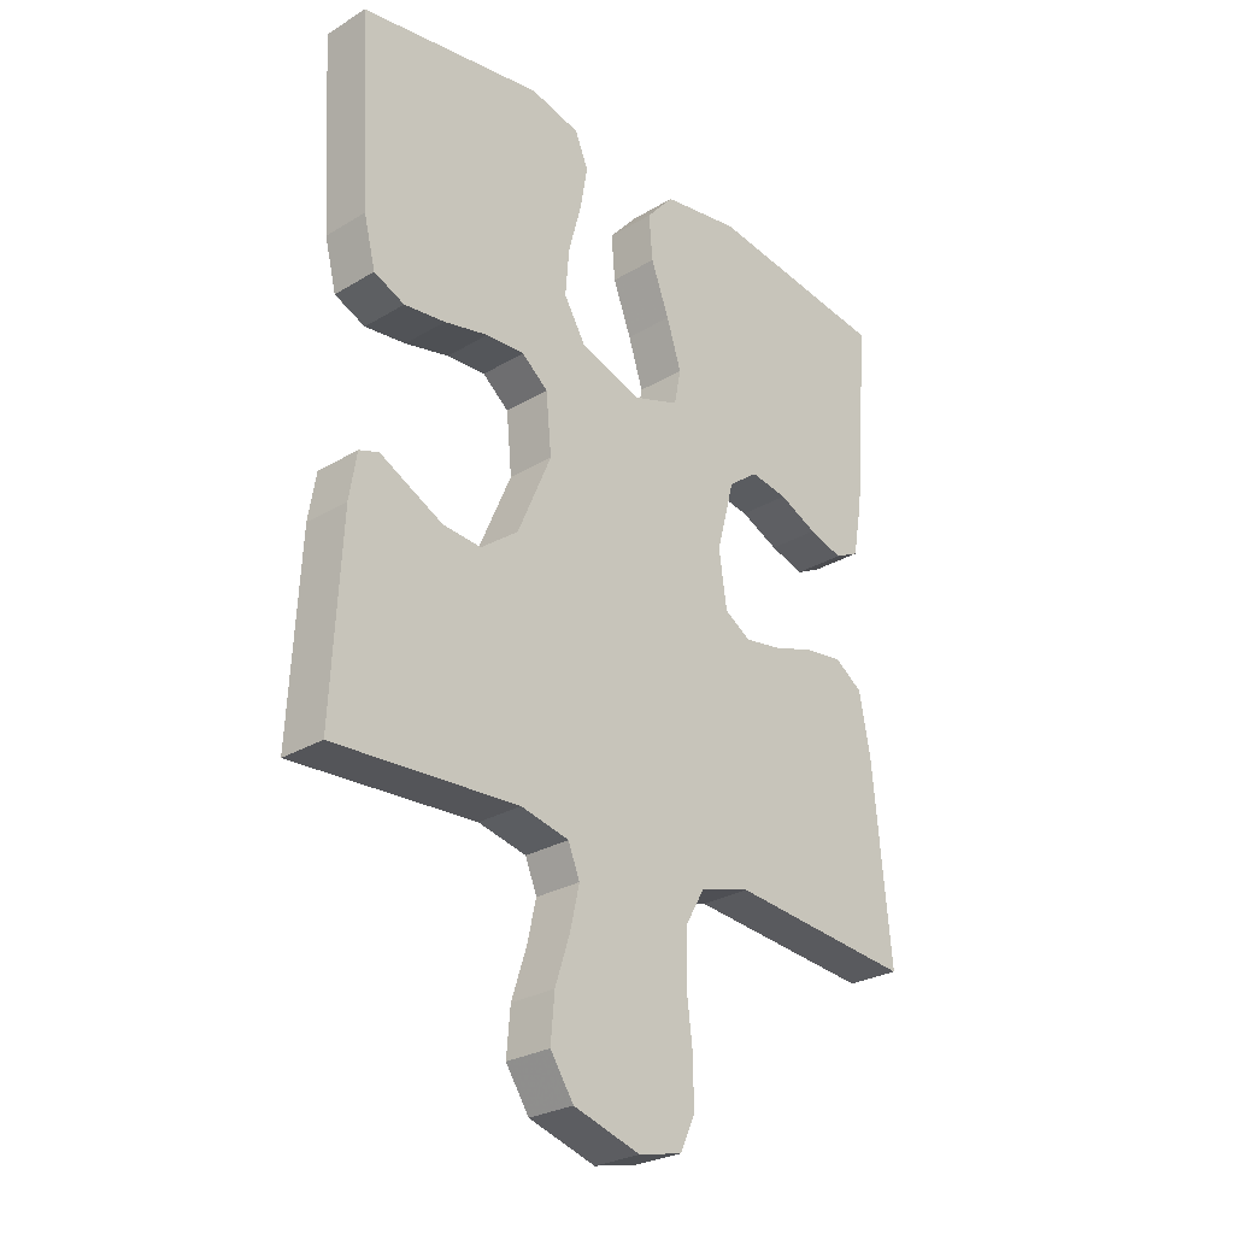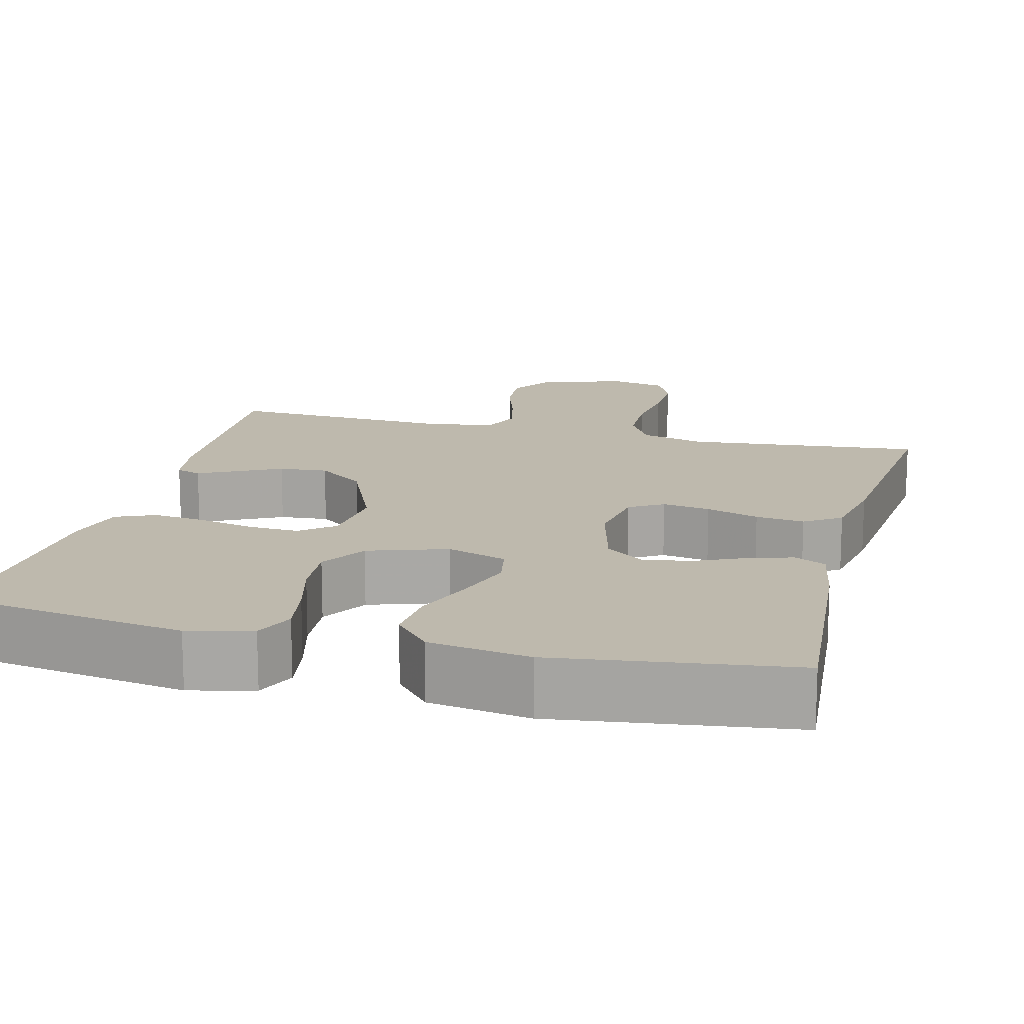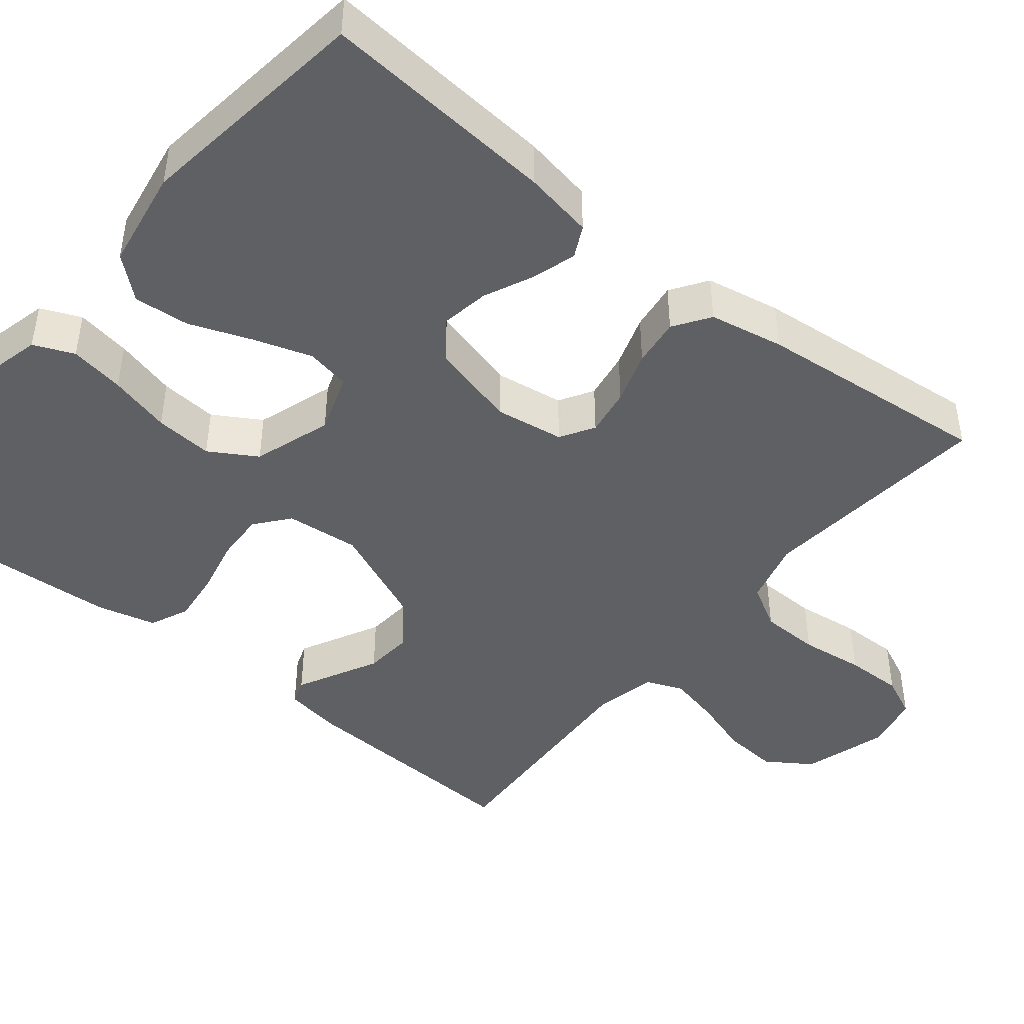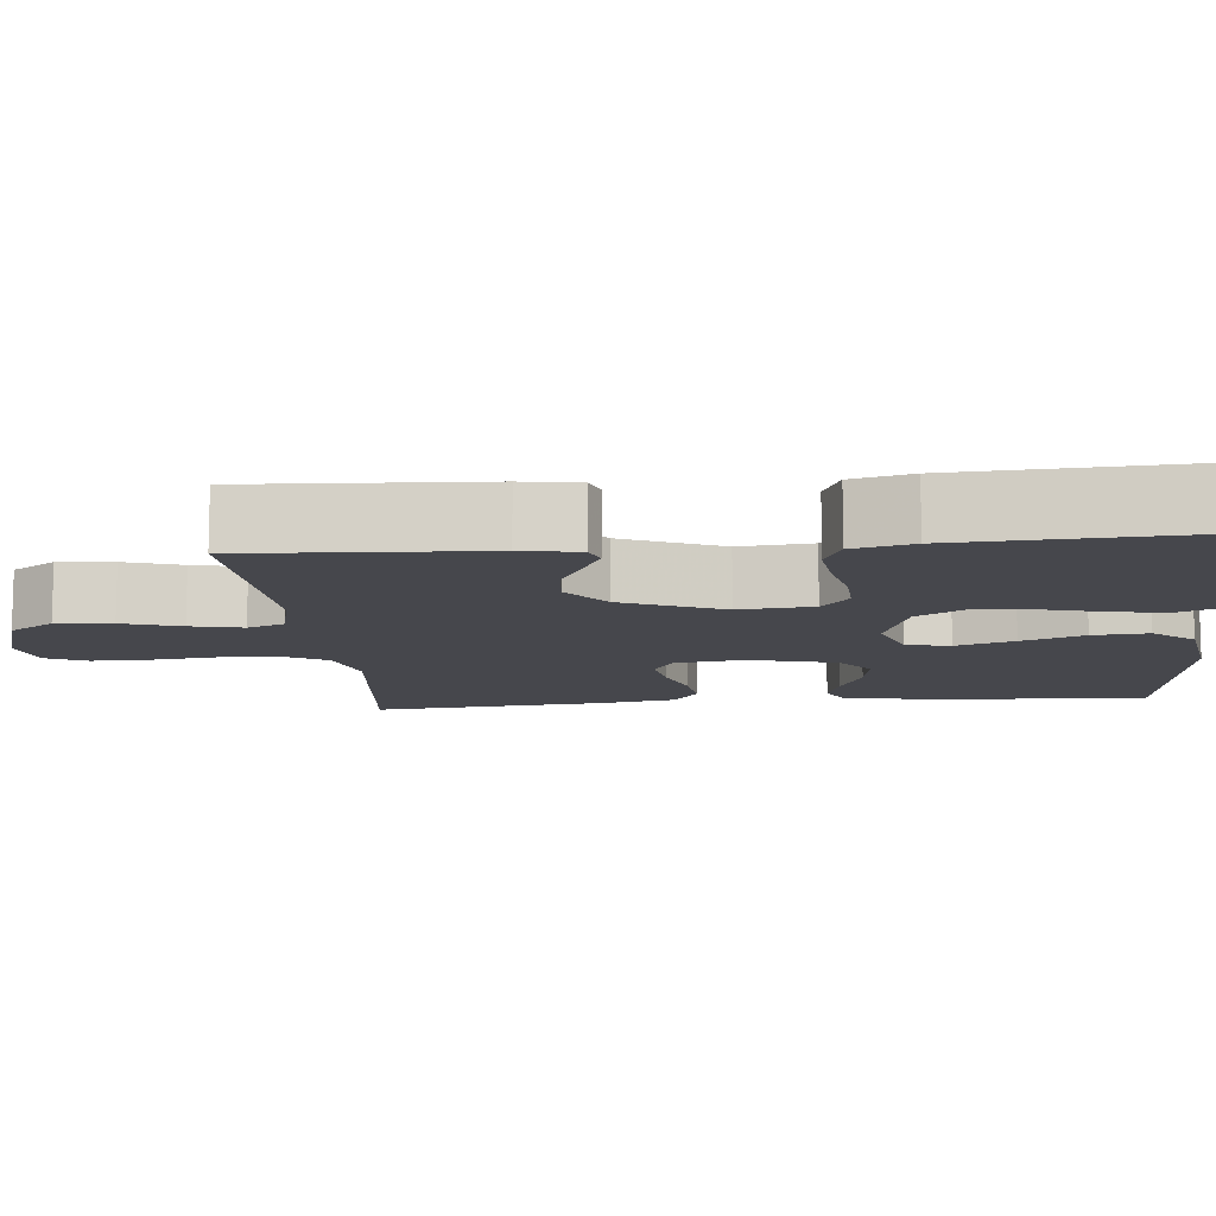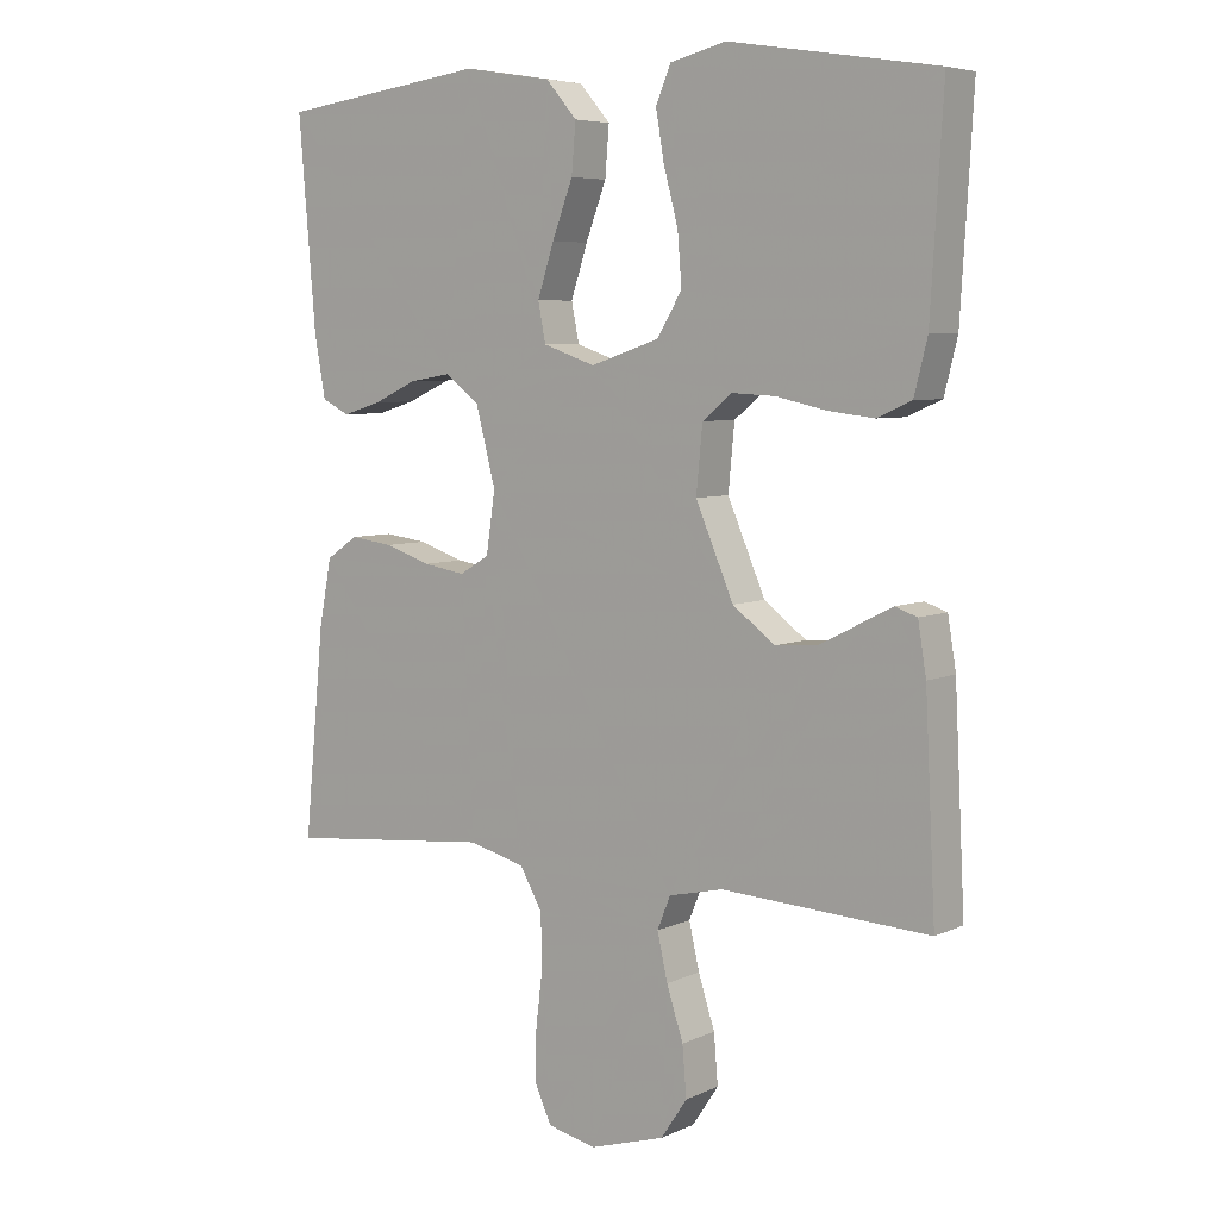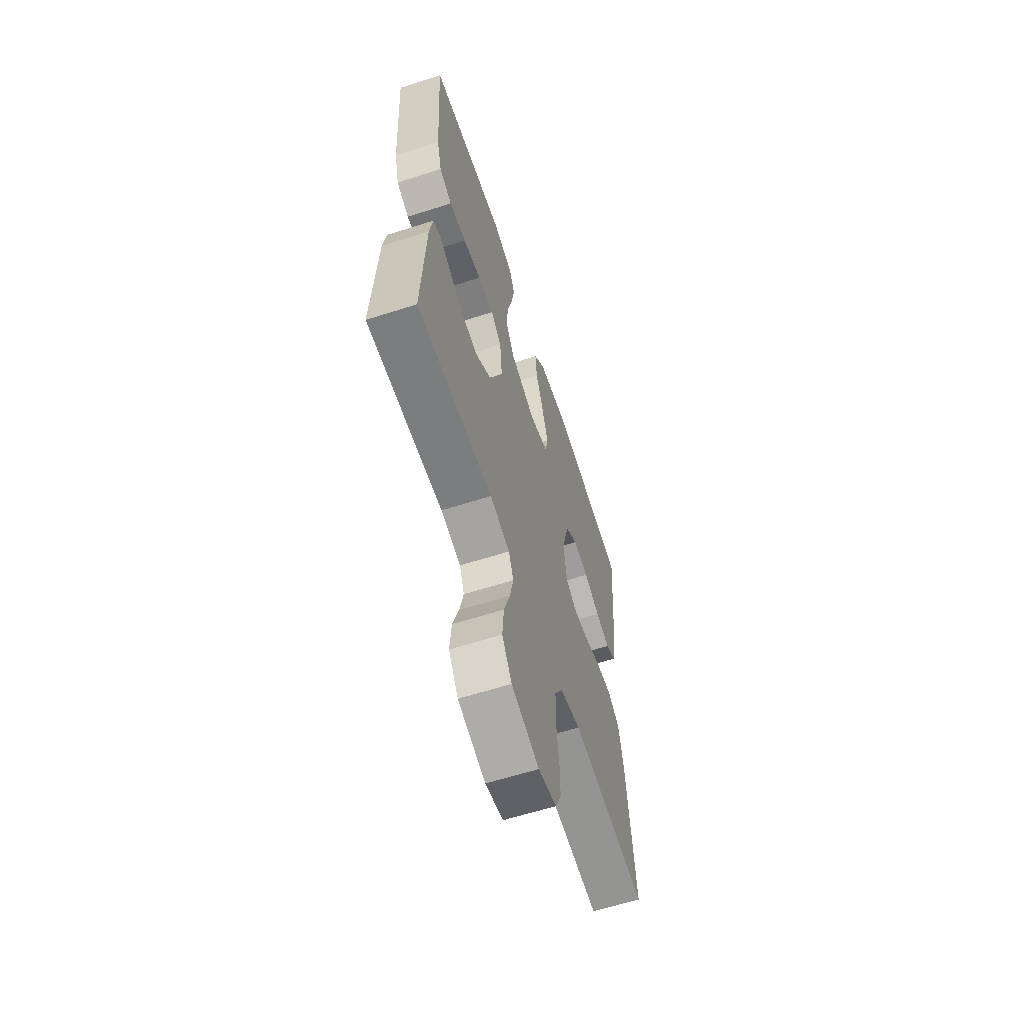
<metadata>
{"format":"obj","ext":"obj","renderer":"f3d","projection":"perspective","resolution":1024,"background":"white","views":[{"elev":-27.3,"azim":-47.2,"up":"+Z"},{"elev":15.3,"azim":14.3,"up":"+Y"},{"elev":-44.5,"azim":51.0,"up":"+Y"},{"elev":-10.9,"azim":-84.7,"up":"+Y"},{"elev":6.0,"azim":-143.2,"up":"+Z"},{"elev":-62.0,"azim":-72.0,"up":"+Z"}]}
</metadata>
<code>
v -0.5 0.07 -0.5
v -0.485 0.07 -0.2
v -0.473 0.07 -0.127
v -0.441 0.07 -0.116
v -0.394 0.07 -0.14
v -0.337 0.07 -0.169
v -0.275 0.07 -0.174
v -0.214 0.07 -0.128
v -0.159 0.07 0
v -0.168 0.07 0.094
v -0.211 0.07 0.129
v -0.274 0.07 0.126
v -0.346 0.07 0.11
v -0.413 0.07 0.102
v -0.463 0.07 0.124
v -0.482 0.07 0.2
v -0.5 0.07 0.5
v -0.2 0.07 0.548
v -0.119 0.07 0.528
v -0.097 0.07 0.477
v -0.109 0.07 0.407
v -0.13 0.07 0.328
v -0.136 0.07 0.254
v -0.1 0.07 0.194
v 0 0.07 0.161
v 0.076 0.07 0.187
v 0.087 0.07 0.243
v 0.063 0.07 0.317
v 0.033 0.07 0.396
v 0.027 0.07 0.467
v 0.072 0.07 0.519
v 0.2 0.07 0.54
v 0.5 0.07 0.5
v 0.475 0.07 0.2
v 0.459 0.07 0.112
v 0.419 0.07 0.092
v 0.363 0.07 0.109
v 0.3 0.07 0.138
v 0.239 0.07 0.148
v 0.19 0.07 0.111
v 0.161 0.07 0
v 0.174 0.07 -0.088
v 0.217 0.07 -0.114
v 0.278 0.07 -0.104
v 0.345 0.07 -0.082
v 0.407 0.07 -0.074
v 0.453 0.07 -0.105
v 0.471 0.07 -0.2
v 0.5 0.07 -0.5
v 0.2 0.07 -0.471
v 0.118 0.07 -0.493
v 0.086 0.07 -0.549
v 0.084 0.07 -0.625
v 0.094 0.07 -0.707
v 0.095 0.07 -0.781
v 0.071 0.07 -0.833
v 0 0.07 -0.849
v -0.109 0.07 -0.816
v -0.147 0.07 -0.759
v -0.141 0.07 -0.688
v -0.117 0.07 -0.614
v -0.102 0.07 -0.548
v -0.121 0.07 -0.501
v -0.2 0.07 -0.483
v -0.5 0 -0.5
v -0.485 0 -0.2
v -0.473 0 -0.127
v -0.441 0 -0.116
v -0.394 0 -0.14
v -0.337 0 -0.169
v -0.275 0 -0.174
v -0.214 0 -0.128
v -0.159 0 0
v -0.168 0 0.094
v -0.211 0 0.129
v -0.274 0 0.126
v -0.346 0 0.11
v -0.413 0 0.102
v -0.463 0 0.124
v -0.482 0 0.2
v -0.5 0 0.5
v -0.2 0 0.548
v -0.119 0 0.528
v -0.097 0 0.477
v -0.109 0 0.407
v -0.13 0 0.328
v -0.136 0 0.254
v -0.1 0 0.194
v 0 0 0.161
v 0.076 0 0.187
v 0.087 0 0.243
v 0.063 0 0.317
v 0.033 0 0.396
v 0.027 0 0.467
v 0.072 0 0.519
v 0.2 0 0.54
v 0.5 0 0.5
v 0.475 0 0.2
v 0.459 0 0.112
v 0.419 0 0.092
v 0.363 0 0.109
v 0.3 0 0.138
v 0.239 0 0.148
v 0.19 0 0.111
v 0.161 0 0
v 0.174 0 -0.088
v 0.217 0 -0.114
v 0.278 0 -0.104
v 0.345 0 -0.082
v 0.407 0 -0.074
v 0.453 0 -0.105
v 0.471 0 -0.2
v 0.5 0 -0.5
v 0.2 0 -0.471
v 0.118 0 -0.493
v 0.086 0 -0.549
v 0.084 0 -0.625
v 0.094 0 -0.707
v 0.095 0 -0.781
v 0.071 0 -0.833
v 0 0 -0.849
v -0.109 0 -0.816
v -0.147 0 -0.759
v -0.141 0 -0.688
v -0.117 0 -0.614
v -0.102 0 -0.548
v -0.121 0 -0.501
v -0.2 0 -0.483
f 58 59 60 61
f 58 61 62
f 57 58 62
f 56 57 62
f 53 54 55 56
f 52 53 56 62
f 51 52 62 63
f 47 48 49 50
f 44 45 46 47
f 43 44 47 50
f 42 43 50 51
f 35 36 37 38
f 35 38 39
f 34 35 39
f 33 34 39
f 32 33 39 40
f 28 29 30 31
f 27 28 31 32
f 26 27 32 40
f 19 20 21 22
f 19 22 23
f 18 19 23
f 17 18 23
f 16 17 23 24
f 12 13 14 15
f 11 12 15 16
f 2 3 4 5
f 64 1 2 5
f 64 5 6
f 63 64 6 7
f 41 42 51 63
f 41 63 7 8
f 25 26 40 41
f 25 41 8 9
f 11 16 24 25
f 10 11 25
f 9 10 25
f 125 124 123 122
f 126 125 122
f 126 122 121
f 126 121 120
f 120 119 118 117
f 126 120 117 116
f 127 126 116 115
f 114 113 112 111
f 111 110 109 108
f 114 111 108 107
f 115 114 107 106
f 102 101 100 99
f 103 102 99
f 103 99 98
f 103 98 97
f 104 103 97 96
f 95 94 93 92
f 96 95 92 91
f 104 96 91 90
f 86 85 84 83
f 87 86 83
f 87 83 82
f 87 82 81
f 88 87 81 80
f 79 78 77 76
f 80 79 76 75
f 69 68 67 66
f 69 66 65 128
f 70 69 128
f 71 70 128 127
f 127 115 106 105
f 72 71 127 105
f 105 104 90 89
f 73 72 105 89
f 89 88 80 75
f 89 75 74
f 89 74 73
f 1 65 66 2
f 2 66 67 3
f 3 67 68 4
f 4 68 69 5
f 5 69 70 6
f 6 70 71 7
f 7 71 72 8
f 8 72 73 9
f 9 73 74 10
f 10 74 75 11
f 11 75 76 12
f 12 76 77 13
f 13 77 78 14
f 14 78 79 15
f 15 79 80 16
f 16 80 81 17
f 17 81 82 18
f 18 82 83 19
f 19 83 84 20
f 20 84 85 21
f 21 85 86 22
f 22 86 87 23
f 23 87 88 24
f 24 88 89 25
f 25 89 90 26
f 26 90 91 27
f 27 91 92 28
f 28 92 93 29
f 29 93 94 30
f 30 94 95 31
f 31 95 96 32
f 32 96 97 33
f 33 97 98 34
f 34 98 99 35
f 35 99 100 36
f 36 100 101 37
f 37 101 102 38
f 38 102 103 39
f 39 103 104 40
f 40 104 105 41
f 41 105 106 42
f 42 106 107 43
f 43 107 108 44
f 44 108 109 45
f 45 109 110 46
f 46 110 111 47
f 47 111 112 48
f 48 112 113 49
f 49 113 114 50
f 50 114 115 51
f 51 115 116 52
f 52 116 117 53
f 53 117 118 54
f 54 118 119 55
f 55 119 120 56
f 56 120 121 57
f 57 121 122 58
f 58 122 123 59
f 59 123 124 60
f 60 124 125 61
f 61 125 126 62
f 62 126 127 63
f 63 127 128 64
f 64 128 65 1

</code>
